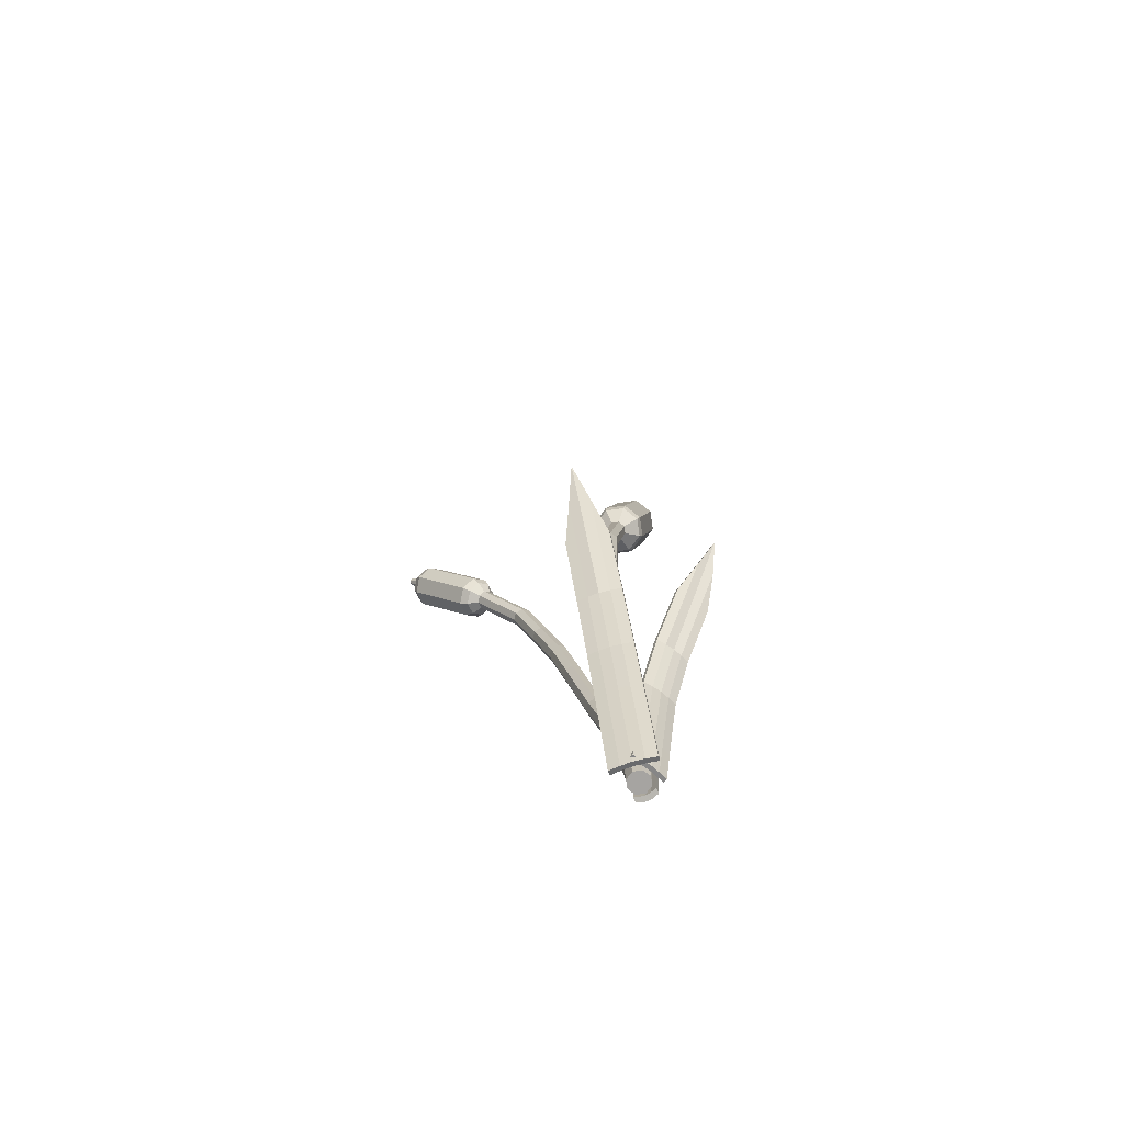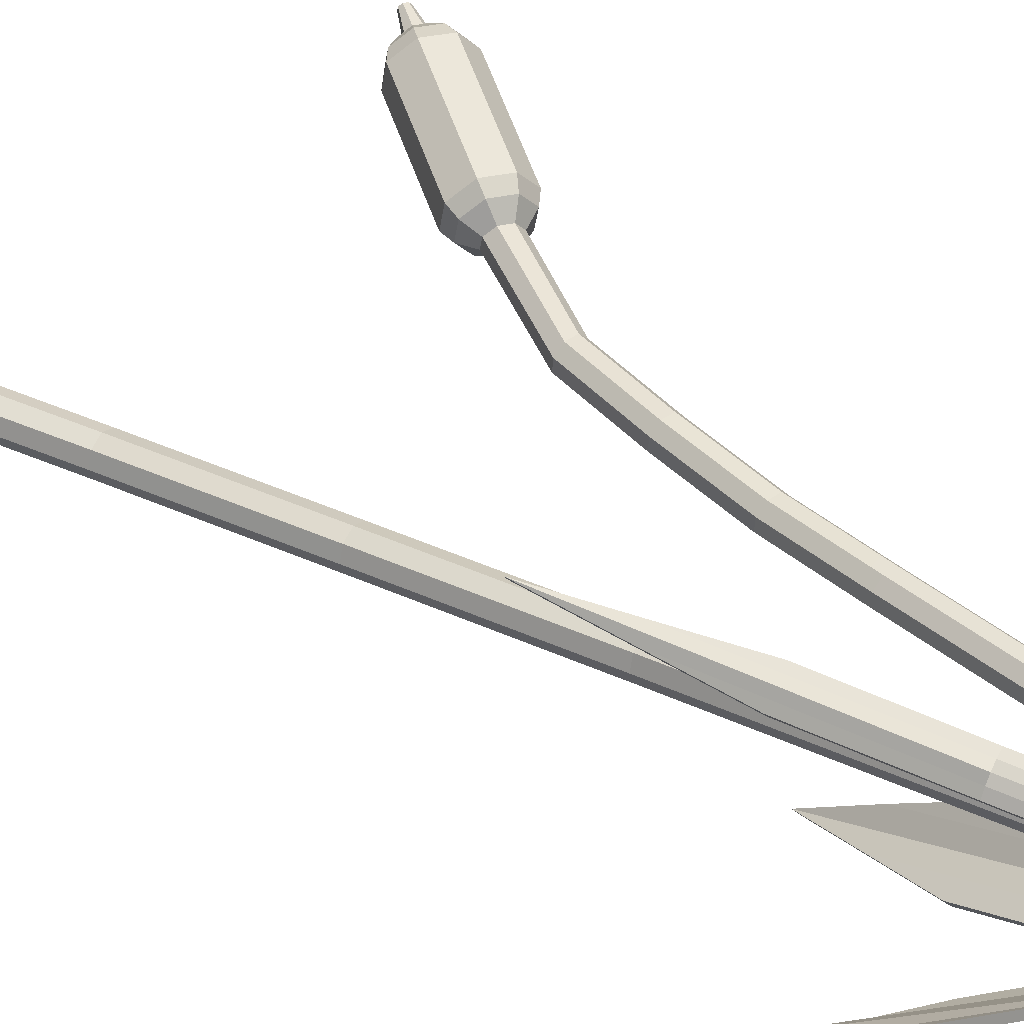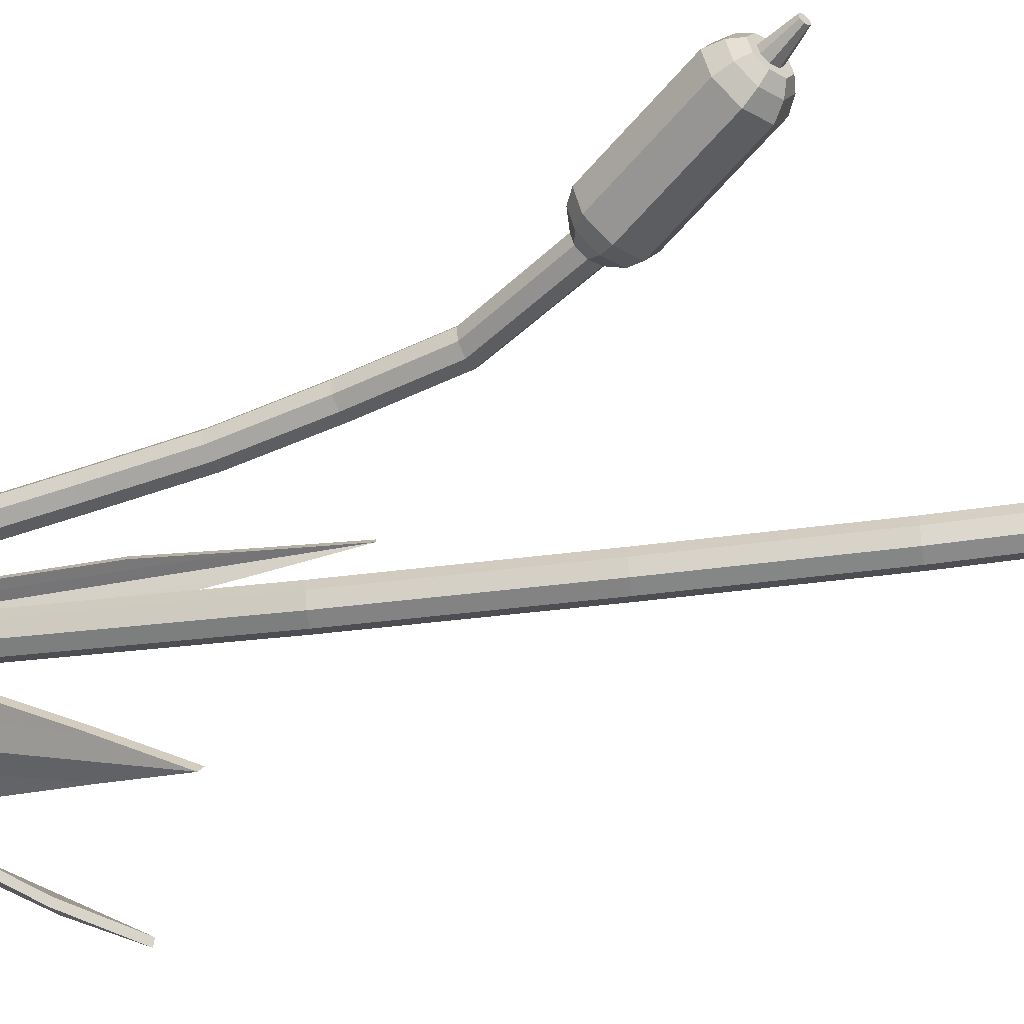
<metadata>
{"format":"obj","ext":"obj","renderer":"f3d","projection":"perspective","resolution":1024,"background":"white","views":[{"elev":-73.5,"azim":160.3,"up":"+Y"},{"elev":35.4,"azim":-57.7,"up":"+Z"},{"elev":-33.7,"azim":100.6,"up":"+Z"}]}
</metadata>
<code>
o Cattail_Cube.001
v -0.03393 -0.01107 -0.07472
v -0.02397 -0.01773 -0.08791
v 0.08115 -0.01107 0.01226
v 0.09111 -0.01773 -0.000931
v 0.1961 0.9626 -0.3791
v 0.2061 0.956 -0.3923
v 0.3112 0.9626 -0.2921
v 0.3212 0.956 -0.3053
v 0.0285 -0.01434 -0.03771
v 0.03847 -0.02099 -0.0509
v 0.3527 1.274 -0.4667
v 0.3627 1.268 -0.4798
v 0.1849 0.4726 -0.125
v 0.1948 0.466 -0.1382
v 0.0698 0.4726 -0.212
v 0.07977 0.466 -0.2252
v 0.1422 0.4627 -0.1881
v 0.1322 0.4693 -0.175
v 0.1326 0.231 -0.05584
v 0.0275 0.2244 -0.156
v 0.07996 0.2278 -0.1058
v 0.1426 0.2244 -0.06902
v 0.01753 0.231 -0.1428
v 0.08993 0.2211 -0.119
v 0.2526 0.7039 -0.2146
v 0.1275 0.7105 -0.2884
v 0.1999 0.7006 -0.2645
v 0.2426 0.7105 -0.2014
v 0.1375 0.7039 -0.3015
v 0.19 0.7073 -0.2513
v -0.001784 -0.01333 -0.05745
v 0.2827 1.113 -0.4339
v 0.008183 -0.01998 -0.07064
v 0.2728 1.12 -0.4207
v 0.1119 0.4637 -0.2079
v 0.102 0.4704 -0.1947
v 0.04968 0.2288 -0.1255
v 0.05965 0.2221 -0.1387
v 0.1696 0.7016 -0.2843
v 0.1597 0.7083 -0.2711
v 0.06572 -0.01998 -0.02715
v 0.3303 1.12 -0.3772
v 0.05576 -0.01333 -0.01396
v 0.3403 1.113 -0.3904
v 0.1595 0.4704 -0.1512
v 0.1695 0.4637 -0.1644
v 0.1072 0.2288 -0.08205
v 0.1172 0.2221 -0.09524
v 0.2272 0.7016 -0.2408
v 0.2172 0.7083 -0.2276
v -0.02356 -0.02237 -0.02905
v 0.01585 0.9018 -0.06101
v 0.003881 -0.02237 -0.0372
v 0.04329 0.9018 -0.06916
v 0.02905 -0.02237 -0.02356
v 0.06846 0.9018 -0.05552
v 0.0372 -0.02237 0.003881
v 0.07661 0.9018 -0.02808
v 0.02356 -0.02237 0.02905
v 0.06297 0.9018 -0.002916
v -0.003881 -0.02237 0.0372
v 0.03553 0.9018 0.005234
v -0.02905 -0.02237 0.02356
v 0.01036 0.9018 -0.008405
v -0.0372 -0.02237 -0.003881
v 0.002213 0.9018 -0.03585
v 0.07306 1.78 -0.09331
v 0.04562 1.78 -0.08515
v 0.09823 1.78 -0.07967
v 0.1064 1.78 -0.05223
v 0.09274 1.78 -0.02706
v 0.0653 1.78 -0.01891
v 0.04013 1.78 -0.03255
v 0.03198 1.78 -0.05999
v -0.006803 2.581 -0.02853
v -0.0336 2.575 -0.0209
v 0.0181 2.584 -0.01468
v 0.02651 2.581 0.01255
v 0.01351 2.575 0.03719
v -0.01329 2.568 0.04483
v -0.03819 2.566 0.03097
v -0.0466 2.568 0.003746
v -0.01249 2.643 -0.07314
v -0.07804 2.627 -0.05448
v 0.04841 2.65 -0.03926
v 0.06899 2.643 0.02732
v 0.03719 2.627 0.0876
v -0.02835 2.611 0.1063
v -0.08925 2.605 0.07238
v -0.1098 2.611 0.005801
v -0.01738 2.674 -0.07799
v -0.08985 2.656 -0.05735
v 0.04996 2.681 -0.04052
v 0.07272 2.674 0.0331
v 0.03756 2.656 0.09976
v -0.03491 2.638 0.1204
v -0.1023 2.631 0.08293
v -0.125 2.638 0.009305
v -0.1146 3.164 0.000884
v -0.1871 3.146 0.02152
v -0.04729 3.171 0.03835
v -0.02453 3.164 0.112
v -0.05968 3.146 0.1786
v -0.1322 3.128 0.1993
v -0.1995 3.121 0.1618
v -0.2223 3.128 0.08818
v -0.1232 3.189 0.03444
v -0.1748 3.176 0.04912
v -0.07532 3.194 0.06109
v -0.05913 3.189 0.1135
v -0.08414 3.176 0.1609
v -0.1357 3.164 0.1755
v -0.1836 3.159 0.1489
v -0.1998 3.164 0.09653
v -0.1303 3.208 0.06497
v -0.1623 3.2 0.07409
v -0.1005 3.211 0.08153
v -0.09047 3.208 0.1141
v -0.106 3.2 0.1436
v -0.1381 3.192 0.1527
v -0.1678 3.189 0.1361
v -0.1779 3.192 0.1036
v -0.1319 3.205 0.08289
v -0.1508 3.2 0.08829
v -0.1143 3.207 0.09269
v -0.1083 3.205 0.1119
v -0.1175 3.2 0.1294
v -0.1365 3.196 0.1348
v -0.1541 3.194 0.125
v -0.16 3.196 0.1057
v -0.1519 3.305 0.09909
v -0.1708 3.301 0.1045
v -0.1343 3.307 0.1089
v -0.1283 3.305 0.1281
v -0.1375 3.301 0.1456
v -0.1564 3.296 0.1509
v -0.174 3.294 0.1412
v -0.18 3.296 0.1219
v -0.1564 3.32 0.1153
v -0.1655 3.318 0.1179
v -0.148 3.321 0.12
v -0.1451 3.32 0.1292
v -0.1495 3.318 0.1376
v -0.1586 3.315 0.1402
v -0.167 3.315 0.1355
v -0.1699 3.315 0.1262
v 0.02371 2.17 -0.01923
v 0.01556 2.17 -0.04667
v 0.07632 2.17 -0.01374
v 0.04888 2.17 -0.00559
v 0.08181 2.17 -0.06635
v 0.08996 2.17 -0.03891
v 0.0292 2.17 -0.07184
v 0.05664 2.17 -0.07999
v 0.09956 1.341 -0.08074
v 0.1077 1.341 -0.0533
v 0.06663 1.341 -0.01999
v 0.04146 1.341 -0.03363
v 0.09407 1.341 -0.02814
v 0.03331 1.341 -0.06107
v 0.07439 1.341 -0.09438
v 0.04695 1.341 -0.08623
v 0.003064 0.4425 0.0962
v -0.01159 0.01043 0.03124
v -0.01292 0.4494 0.07769
v -0.02757 0.01723 0.01272
v -0.01108 0.4522 0.05252
v -0.02573 0.02005 -0.01244
v 0.007501 0.4494 0.03546
v -0.007155 0.01723 -0.02951
v 0.03194 0.4425 0.03648
v 0.01728 0.01043 -0.02849
v 0.04792 0.4357 0.055
v 0.03326 0.003632 -0.00997
v 0.04608 0.4329 0.08016
v 0.03143 0.000815 0.01519
v 0.0275 0.4357 0.09723
v 0.01285 0.003632 0.03226
v 0.126 1.036 0.154
v 0.1101 1.043 0.1355
v 0.1119 1.046 0.1103
v 0.1305 1.043 0.09324
v 0.1549 1.036 0.09427
v 0.1709 1.029 0.1128
v 0.1691 1.027 0.1379
v 0.1505 1.029 0.155
v 0.4283 1.79 0.2439
v 0.4168 1.805 0.2275
v 0.4205 1.812 0.2033
v 0.4372 1.805 0.1853
v 0.4572 1.79 0.1842
v 0.4687 1.774 0.2005
v 0.465 1.768 0.2248
v 0.4483 1.774 0.2428
v 0.4326 1.81 0.277
v 0.4114 1.839 0.2469
v 0.4182 1.851 0.2022
v 0.449 1.839 0.1691
v 0.4858 1.81 0.167
v 0.507 1.781 0.1971
v 0.5002 1.769 0.2418
v 0.4694 1.781 0.2749
v 0.4439 1.831 0.296
v 0.4184 1.865 0.2599
v 0.4266 1.88 0.2062
v 0.4635 1.865 0.1665
v 0.5077 1.831 0.164
v 0.5331 1.796 0.2002
v 0.525 1.782 0.2538
v 0.488 1.796 0.2935
v 0.6002 2.025 0.3716
v 0.5748 2.06 0.3355
v 0.5829 2.074 0.2818
v 0.6199 2.06 0.2421
v 0.664 2.025 0.2396
v 0.6895 1.991 0.2758
v 0.6814 1.976 0.3294
v 0.6444 1.991 0.3691
v 0.6252 2.048 0.3679
v 0.6046 2.076 0.3388
v 0.6112 2.088 0.2955
v 0.641 2.076 0.2635
v 0.6766 2.048 0.2614
v 0.6972 2.021 0.2906
v 0.6906 2.009 0.3339
v 0.6608 2.021 0.3659
v 0.6457 2.064 0.3566
v 0.6318 2.082 0.3369
v 0.6362 2.09 0.3076
v 0.6564 2.082 0.2859
v 0.6805 2.064 0.2846
v 0.6944 2.045 0.3043
v 0.69 2.037 0.3336
v 0.6698 2.045 0.3552
v 0.6457 2.064 0.3566
v 0.6318 2.082 0.3369
v 0.6362 2.09 0.3076
v 0.6564 2.082 0.2859
v 0.6805 2.064 0.2846
v 0.6944 2.045 0.3043
v 0.69 2.037 0.3336
v 0.6698 2.045 0.3552
v 0.6532 2.064 0.341
v 0.6454 2.074 0.3298
v 0.6479 2.079 0.3132
v 0.6593 2.074 0.3009
v 0.673 2.064 0.3002
v 0.6808 2.053 0.3113
v 0.6783 2.048 0.3279
v 0.6669 2.053 0.3402
v 0.6987 2.114 0.3504
v 0.6948 2.119 0.3448
v 0.6961 2.122 0.3365
v 0.7018 2.119 0.3304
v 0.7086 2.114 0.33
v 0.7126 2.109 0.3356
v 0.7113 2.106 0.3439
v 0.7056 2.109 0.35
v 0.08886 0.7395 0.07388
v 0.06442 0.7463 0.07285
v 0.08442 0.7327 0.1346
v 0.103 0.7299 0.1176
v 0.04584 0.7492 0.08992
v 0.04401 0.7463 0.1151
v 0.1048 0.7327 0.09239
v 0.05999 0.7395 0.1336
v 0.2509 1.409 0.1883
v 0.2695 1.406 0.1713
v 0.2713 1.409 0.1461
v 0.2553 1.416 0.1276
v 0.2309 1.423 0.1265
v 0.2123 1.426 0.1436
v 0.2105 1.423 0.1688
v 0.2265 1.416 0.1873
v 0.215 1.218 0.1503
v 0.2009 1.228 0.1066
v 0.1579 1.237 0.1227
v 0.172 1.228 0.1664
v 0.1965 1.221 0.1674
v 0.2169 1.221 0.1252
v 0.1764 1.235 0.1056
v 0.156 1.235 0.1479
v 0.3181 1.594 0.2042
v 0.3386 1.594 0.162
v 0.2981 1.608 0.1425
v 0.2777 1.608 0.1847
v 0.3367 1.592 0.1872
v 0.3226 1.601 0.1435
v 0.2796 1.611 0.1595
v 0.2937 1.601 0.2032
v -0.06704 -0.003802 -0.01363
v -0.07144 -0.00702 -0.02733
v 0.04661 -0.003802 -0.05008
v 0.04222 -0.00702 -0.06378
v -0.1505 0.8217 -0.274
v -0.155 0.8184 -0.288
v -0.03687 0.8217 -0.3104
v -0.04135 0.8184 -0.3244
v -0.01237 -0.005382 -0.03858
v -0.01676 -0.0086 -0.05228
v -0.1368 1.087 -0.4265
v -0.1412 1.084 -0.4403
v 0.02342 0.4141 -0.1224
v 0.01902 0.4109 -0.1361
v -0.09024 0.4141 -0.08596
v -0.09464 0.4109 -0.09968
v -0.03999 0.4093 -0.1247
v -0.03559 0.4125 -0.111
v 0.03523 0.2053 -0.08558
v -0.08282 0.2021 -0.06283
v -0.02376 0.2037 -0.07408
v 0.03084 0.2021 -0.09928
v -0.07843 0.2053 -0.04913
v -0.02815 0.2005 -0.08778
v -0.004619 0.611 -0.2098
v -0.1138 0.6143 -0.1595
v -0.06388 0.6092 -0.1992
v -0.00016 0.6143 -0.1959
v -0.1183 0.611 -0.1734
v -0.05943 0.6125 -0.1853
v -0.04012 -0.004893 -0.02739
v -0.1504 0.9496 -0.3713
v -0.04451 -0.008111 -0.04109
v -0.146 0.9529 -0.3574
v -0.06773 0.4098 -0.1135
v -0.06333 0.413 -0.09977
v -0.0515 0.2042 -0.06289
v -0.0559 0.201 -0.07659
v -0.09155 0.6098 -0.1878
v -0.08711 0.613 -0.1739
v 0.01232 -0.008111 -0.05931
v -0.08913 0.9529 -0.3757
v 0.01671 -0.004893 -0.04561
v -0.09358 0.9496 -0.3895
v -0.006501 0.413 -0.118
v -0.0109 0.4098 -0.1317
v 0.005326 0.2042 -0.08111
v 0.000933 0.201 -0.09481
v -0.03472 0.6098 -0.206
v -0.03028 0.613 -0.1921
v -0.00229 -0.002872 0.05344
v -0.01427 -0.006019 0.06625
v -0.05317 -0.002872 0.00583
v -0.06515 -0.006019 0.01864
v -0.1221 1.028 0.1815
v -0.1341 1.025 0.1943
v -0.173 1.028 0.1339
v -0.185 1.025 0.1467
v -0.03361 -0.004417 0.03592
v -0.0456 -0.007564 0.04873
v -0.214 1.367 0.2287
v -0.226 1.364 0.2415
v -0.101 0.5057 0.05692
v -0.113 0.5026 0.06972
v -0.05009 0.5057 0.1045
v -0.06208 0.5026 0.1173
v -0.0934 0.501 0.09982
v -0.08142 0.5042 0.08701
v -0.07659 0.2515 0.03086
v -0.03769 0.2484 0.09127
v -0.05703 0.25 0.06095
v -0.08857 0.2484 0.04366
v -0.02571 0.2515 0.07847
v -0.06901 0.2469 0.07376
v -0.1439 0.755 0.1028
v -0.08104 0.7581 0.1376
v -0.1243 0.7535 0.1329
v -0.1319 0.7581 0.08999
v -0.09302 0.755 0.1504
v -0.1124 0.7566 0.1201
v -0.01907 -0.003939 0.04588
v -0.178 1.195 0.2158
v -0.03106 -0.007086 0.05869
v -0.166 1.198 0.2029
v -0.07886 0.5015 0.1098
v -0.06688 0.5046 0.09697
v -0.04249 0.2505 0.07091
v -0.05447 0.2473 0.08371
v -0.1098 0.7539 0.1428
v -0.09782 0.7571 0.13
v -0.0565 -0.007086 0.03488
v -0.1915 1.198 0.1791
v -0.04451 -0.003939 0.02207
v -0.2035 1.195 0.1919
v -0.09232 0.5046 0.07316
v -0.1043 0.5015 0.08597
v -0.06793 0.2505 0.0471
v -0.07991 0.2473 0.05991
v -0.1352 0.7539 0.119
v -0.1233 0.7571 0.1062
f 43 41 4 3
f 28 25 8 7
f 34 32 6 5
f 23 20 2 1
f 40 34 5 26
f 38 33 2 20
f 48 41 10 24
f 50 42 11 30
f 42 44 12 11
f 31 33 10 9
f 47 45 18 21
f 49 46 17 27
f 39 35 16 29
f 37 36 15 23
f 26 29 16 15
f 19 22 14 13
f 3 4 22 19
f 31 37 23 1
f 43 47 21 9
f 46 48 24 17
f 35 38 20 16
f 15 16 20 23
f 5 6 29 26
f 32 39 29 6
f 44 49 27 12
f 45 50 30 18
f 36 40 26 15
f 13 14 25 28
f 18 30 40 36
f 12 27 39 32
f 17 24 38 35
f 9 21 37 31
f 21 18 36 37
f 27 17 35 39
f 1 2 33 31
f 24 10 33 38
f 30 11 34 40
f 11 12 32 34
f 13 28 50 45
f 8 25 49 44
f 14 22 48 46
f 3 19 47 43
f 25 14 46 49
f 19 13 45 47
f 7 8 44 42
f 28 7 42 50
f 22 4 41 48
f 9 10 41 43
f 51 52 54 53
f 53 54 56 55
f 55 56 58 57
f 57 58 60 59
f 59 60 62 61
f 61 62 64 63
f 156 155 69 70
f 63 64 66 65
f 65 66 52 51
f 51 53 55 57 59 61 63 65
f 148 147 81 82
f 158 157 72 73
f 159 156 70 71
f 160 158 73 74
f 155 161 67 69
f 157 159 71 72
f 162 160 74 68
f 161 162 68 67
f 150 149 79 80
f 152 151 77 78
f 154 153 76 75
f 153 148 82 76
f 147 150 80 81
f 149 152 78 79
f 151 154 75 77
f 130 129 137 138
f 133 131 139 141
f 128 127 135 136
f 126 125 133 134
f 123 124 132 131
f 124 130 138 132
f 129 128 136 137
f 127 126 134 135
f 125 123 131 133
f 139 140 146 145 144 143 142 141
f 138 137 145 146
f 136 135 143 144
f 134 133 141 142
f 131 132 140 139
f 132 138 146 140
f 137 136 144 145
f 135 134 142 143
f 69 67 154 151
f 71 70 152 149
f 73 72 150 147
f 68 74 148 153
f 67 68 153 154
f 70 69 151 152
f 72 71 149 150
f 74 73 147 148
f 54 52 162 161
f 52 66 160 162
f 62 60 159 157
f 56 54 161 155
f 66 64 158 160
f 60 58 156 159
f 64 62 157 158
f 58 56 155 156
f 163 164 166 165
f 165 166 168 167
f 167 168 170 169
f 169 170 172 171
f 171 172 174 173
f 173 174 176 175
f 166 164 178 176 174 172 170 168
f 175 176 178 177
f 177 178 164 163
f 260 259 183 182
f 287 283 194 193
f 262 261 186 185
f 264 263 181 180
f 259 265 184 183
f 261 266 179 186
f 266 264 180 179
f 263 260 182 181
f 265 262 185 184
f 288 284 192 191
f 289 285 190 189
f 290 286 188 187
f 283 290 187 194
f 284 287 193 192
f 285 288 191 190
f 286 289 189 188
f 227 235 236 228
f 234 242 235 227
f 230 238 239 231
f 228 236 237 229
f 231 239 240 232
f 244 252 253 245
f 235 243 244 236
f 251 258 257 256 255 254 253 252
f 249 257 258 250
f 247 255 256 248
f 245 253 254 246
f 243 251 252 244
f 250 258 251 243
f 248 256 257 249
f 246 254 255 247
f 173 175 262 265
f 167 169 260 263
f 163 165 264 266
f 177 163 266 261
f 171 173 265 259
f 165 167 263 264
f 175 177 261 262
f 169 171 259 260
f 282 277 272 273
f 281 276 270 271
f 280 275 268 269
f 279 278 274 267
f 278 282 273 274
f 277 281 271 272
f 276 280 269 270
f 275 279 267 268
f 185 186 279 275
f 183 184 280 276
f 181 182 281 277
f 179 180 282 278
f 186 179 278 279
f 184 185 275 280
f 182 183 276 281
f 180 181 277 282
f 273 272 289 286
f 271 270 288 285
f 269 268 287 284
f 267 274 290 283
f 274 273 286 290
f 272 271 285 289
f 270 269 284 288
f 268 267 283 287
f 333 331 294 293
f 318 315 298 297
f 324 322 296 295
f 313 310 292 291
f 330 324 295 316
f 328 323 292 310
f 338 331 300 314
f 340 332 301 320
f 332 334 302 301
f 321 323 300 299
f 337 335 308 311
f 339 336 307 317
f 329 325 306 319
f 327 326 305 313
f 316 319 306 305
f 309 312 304 303
f 293 294 312 309
f 321 327 313 291
f 333 337 311 299
f 336 338 314 307
f 325 328 310 306
f 305 306 310 313
f 295 296 319 316
f 322 329 319 296
f 334 339 317 302
f 335 340 320 308
f 326 330 316 305
f 303 304 315 318
f 308 320 330 326
f 302 317 329 322
f 307 314 328 325
f 299 311 327 321
f 311 308 326 327
f 317 307 325 329
f 291 292 323 321
f 314 300 323 328
f 320 301 324 330
f 301 302 322 324
f 303 318 340 335
f 298 315 339 334
f 304 312 338 336
f 293 309 337 333
f 315 304 336 339
f 309 303 335 337
f 297 298 334 332
f 318 297 332 340
f 312 294 331 338
f 299 300 331 333
f 383 381 344 343
f 368 365 348 347
f 374 372 346 345
f 363 360 342 341
f 380 374 345 366
f 378 373 342 360
f 388 381 350 364
f 390 382 351 370
f 382 384 352 351
f 371 373 350 349
f 387 385 358 361
f 389 386 357 367
f 379 375 356 369
f 377 376 355 363
f 366 369 356 355
f 359 362 354 353
f 343 344 362 359
f 371 377 363 341
f 383 387 361 349
f 386 388 364 357
f 375 378 360 356
f 355 356 360 363
f 345 346 369 366
f 372 379 369 346
f 384 389 367 352
f 385 390 370 358
f 376 380 366 355
f 353 354 365 368
f 358 370 380 376
f 352 367 379 372
f 357 364 378 375
f 349 361 377 371
f 361 358 376 377
f 367 357 375 379
f 341 342 373 371
f 364 350 373 378
f 370 351 374 380
f 351 352 372 374
f 353 368 390 385
f 348 365 389 384
f 354 362 388 386
f 343 359 387 383
f 365 354 386 389
f 359 353 385 387
f 347 348 384 382
f 368 347 382 390
f 362 344 381 388
f 349 350 381 383
f 79 78 86 87
f 84 90 98 92
f 77 75 83 85
f 82 81 89 90
f 80 79 87 88
f 78 77 85 86
f 75 76 84 83
f 76 82 90 84
f 81 80 88 89
f 96 95 103 104
f 89 88 96 97
f 87 86 94 95
f 85 83 91 93
f 90 89 97 98
f 88 87 95 96
f 86 85 93 94
f 83 84 92 91
f 106 105 113 114
f 94 93 101 102
f 91 92 100 99
f 92 98 106 100
f 97 96 104 105
f 95 94 102 103
f 93 91 99 101
f 98 97 105 106
f 113 112 120 121
f 104 103 111 112
f 102 101 109 110
f 99 100 108 107
f 100 106 114 108
f 105 104 112 113
f 103 102 110 111
f 101 99 107 109
f 115 116 124 123
f 111 110 118 119
f 109 107 115 117
f 114 113 121 122
f 112 111 119 120
f 110 109 117 118
f 107 108 116 115
f 108 114 122 116
f 116 122 130 124
f 121 120 128 129
f 119 118 126 127
f 117 115 123 125
f 122 121 129 130
f 120 119 127 128
f 118 117 125 126
f 190 198 199 191
f 202 210 203 195
f 188 196 197 189
f 193 201 202 194
f 191 199 200 192
f 189 197 198 190
f 187 195 196 188
f 194 202 195 187
f 192 200 201 193
f 207 215 216 208
f 200 208 209 201
f 198 206 207 199
f 196 204 205 197
f 201 209 210 202
f 199 207 208 200
f 197 205 206 198
f 195 203 204 196
f 217 225 226 218
f 205 213 214 206
f 203 211 212 204
f 210 218 211 203
f 208 216 217 209
f 206 214 215 207
f 204 212 213 205
f 209 217 218 210
f 224 232 233 225
f 215 223 224 216
f 213 221 222 214
f 211 219 220 212
f 218 226 219 211
f 216 224 225 217
f 214 222 223 215
f 212 220 221 213
f 222 230 231 223
f 220 228 229 221
f 225 233 234 226
f 223 231 232 224
f 221 229 230 222
f 219 227 228 220
f 226 234 227 219
f 241 249 250 242
f 232 240 241 233
f 233 241 242 234
f 229 237 238 230
f 239 247 248 240
f 237 245 246 238
f 242 235 243 250
f 240 248 249 241
f 238 246 247 239
f 236 244 245 237

</code>
